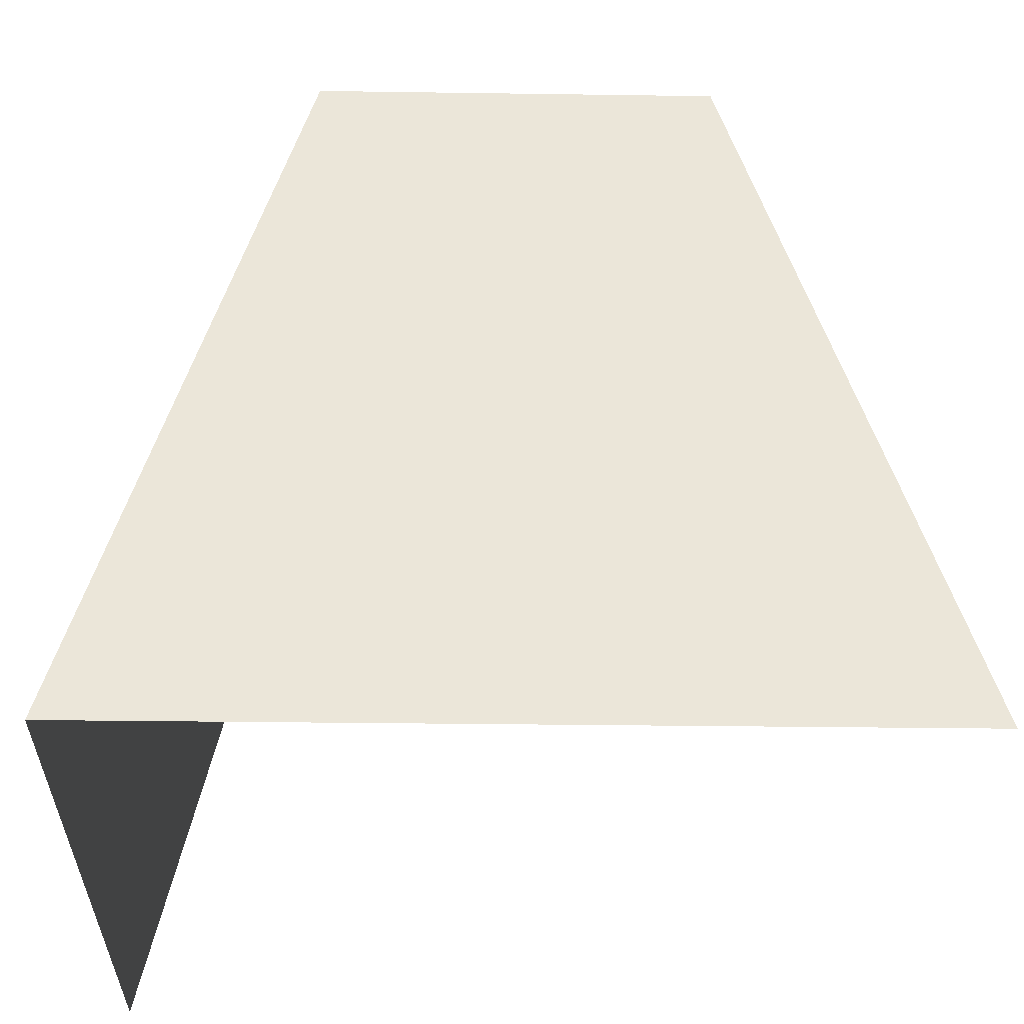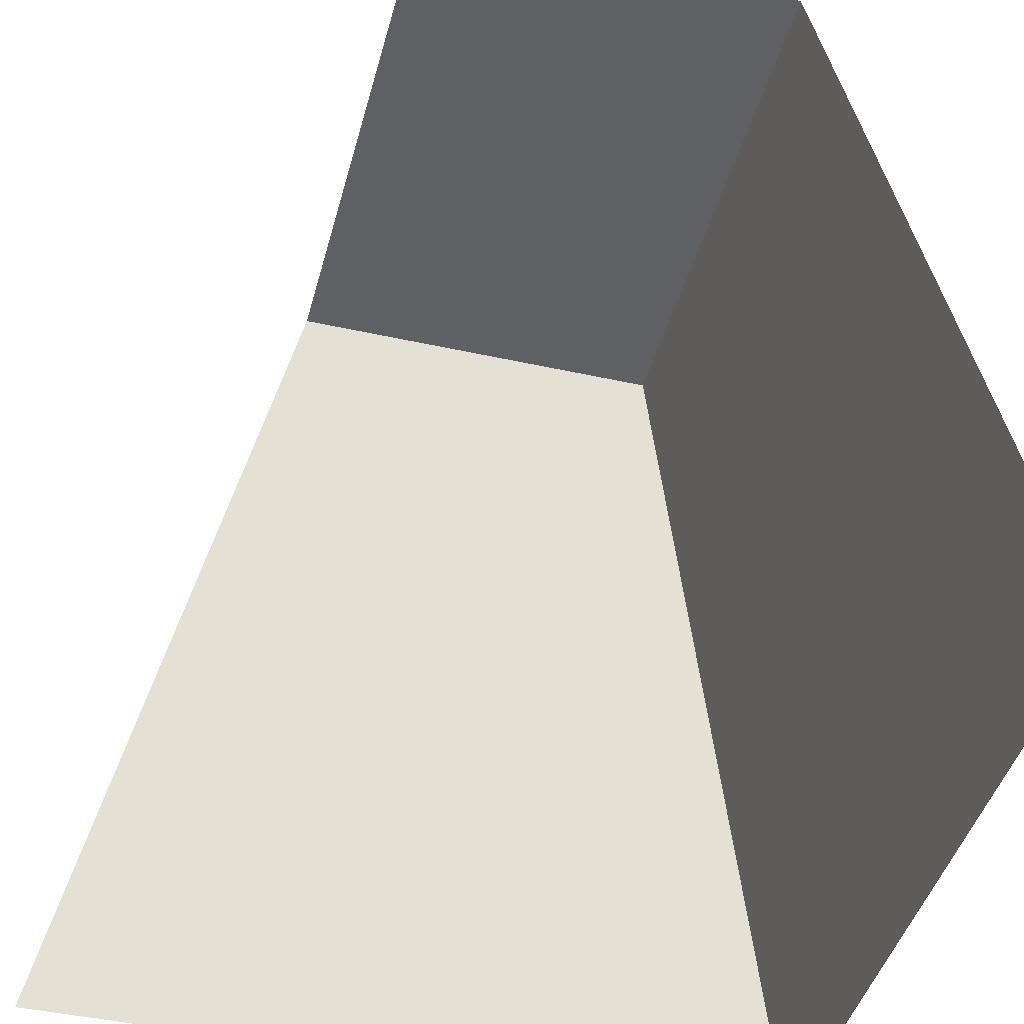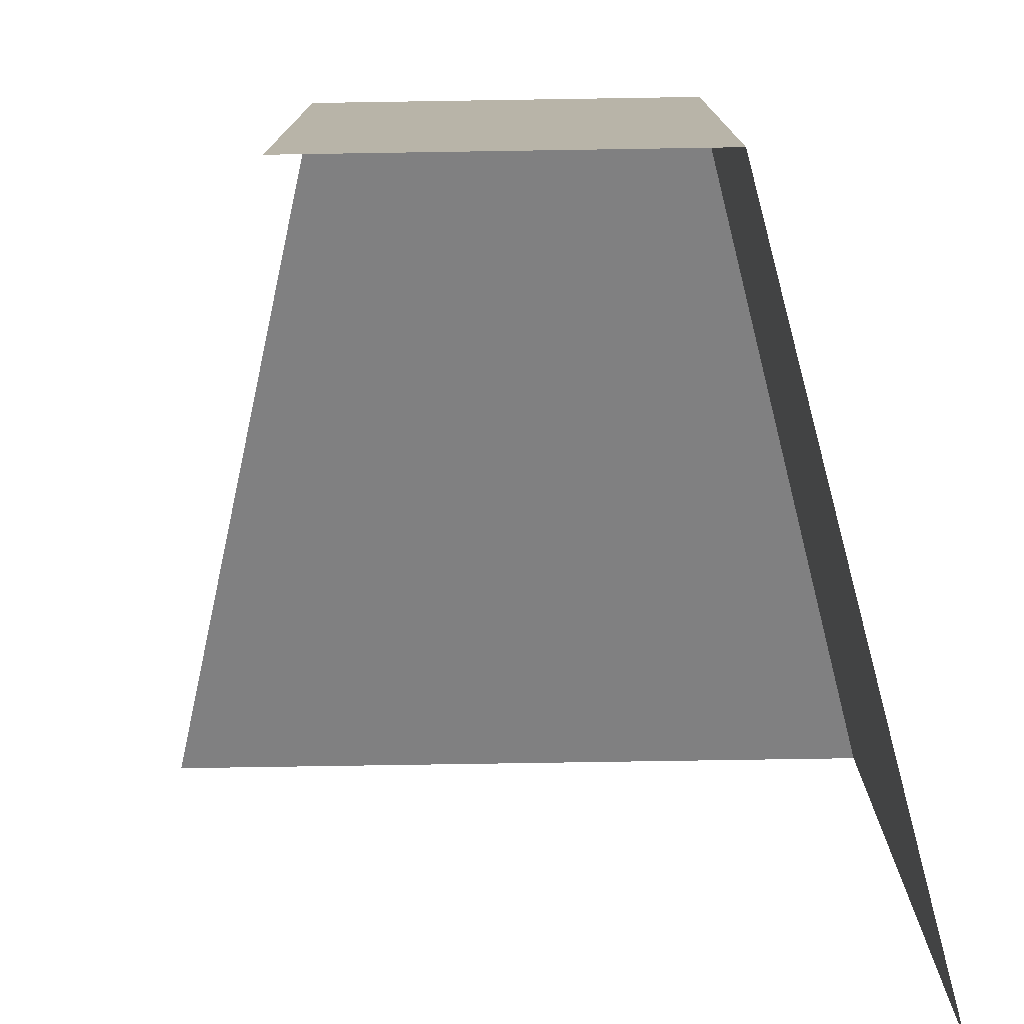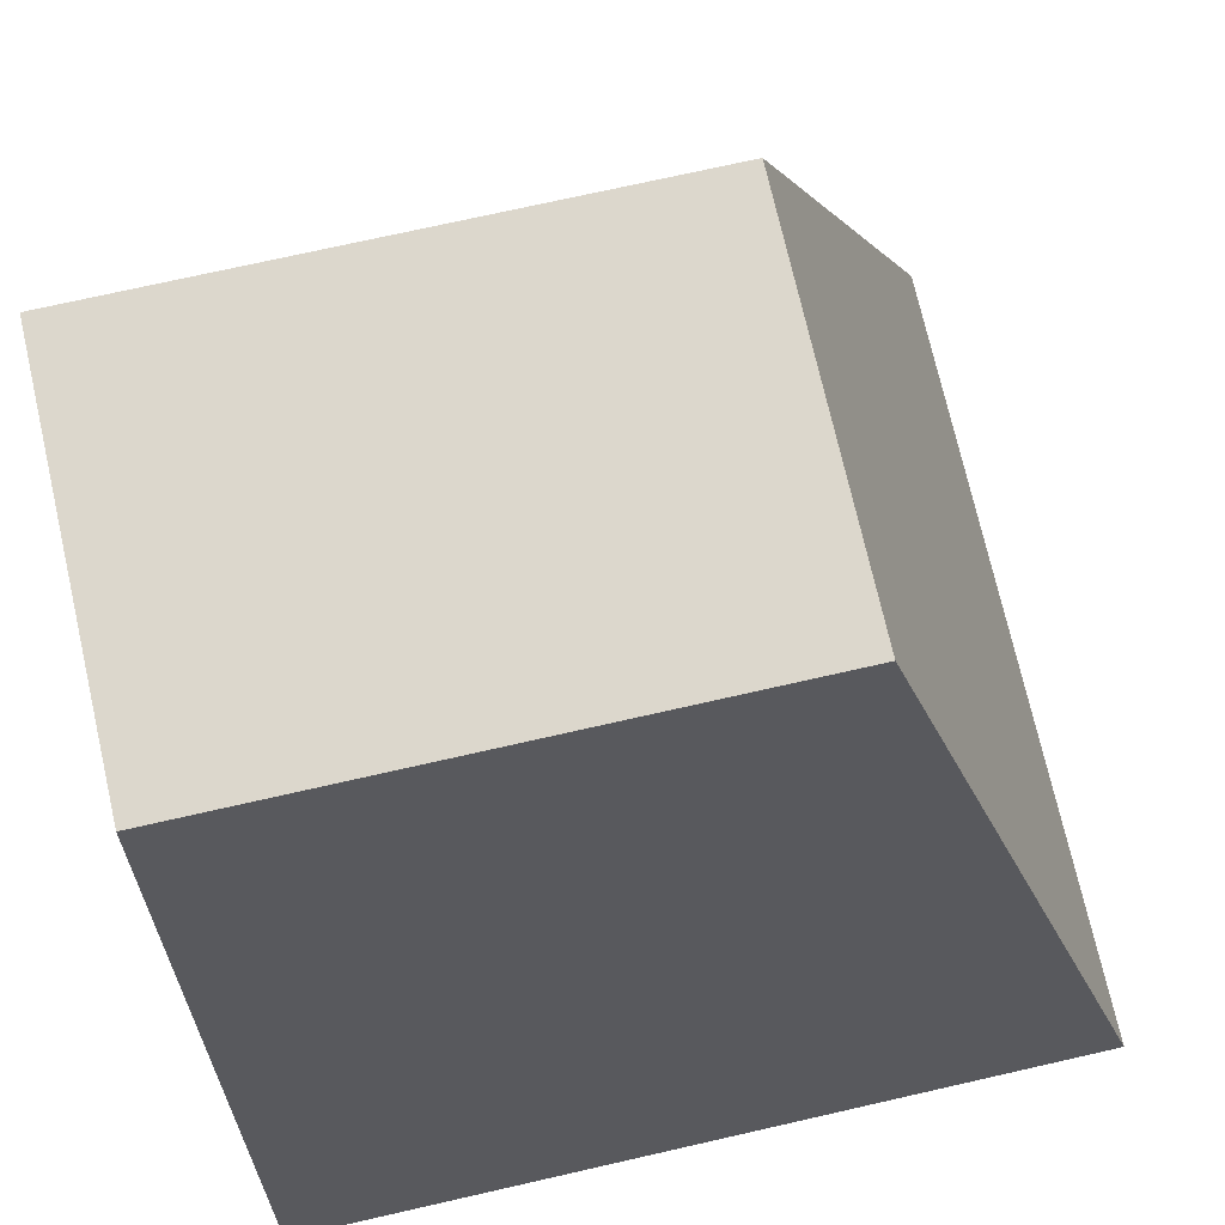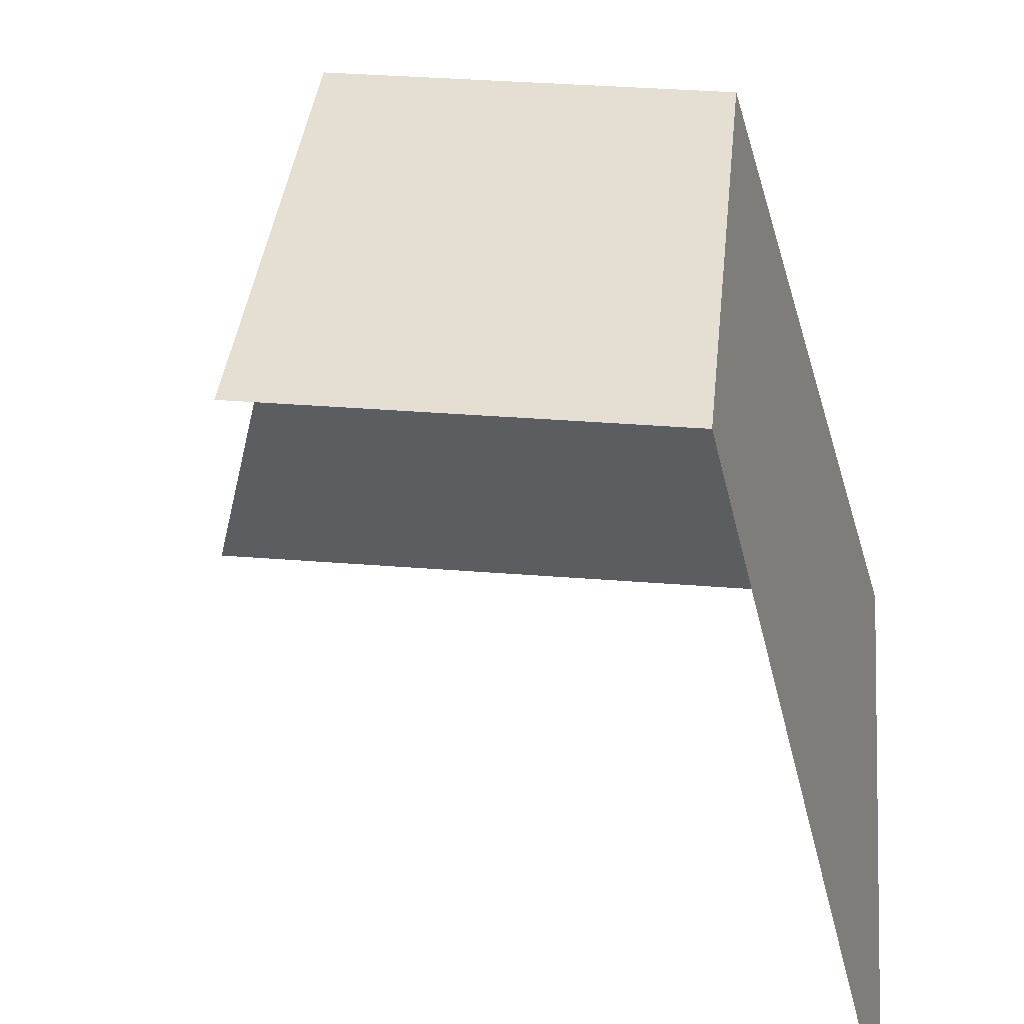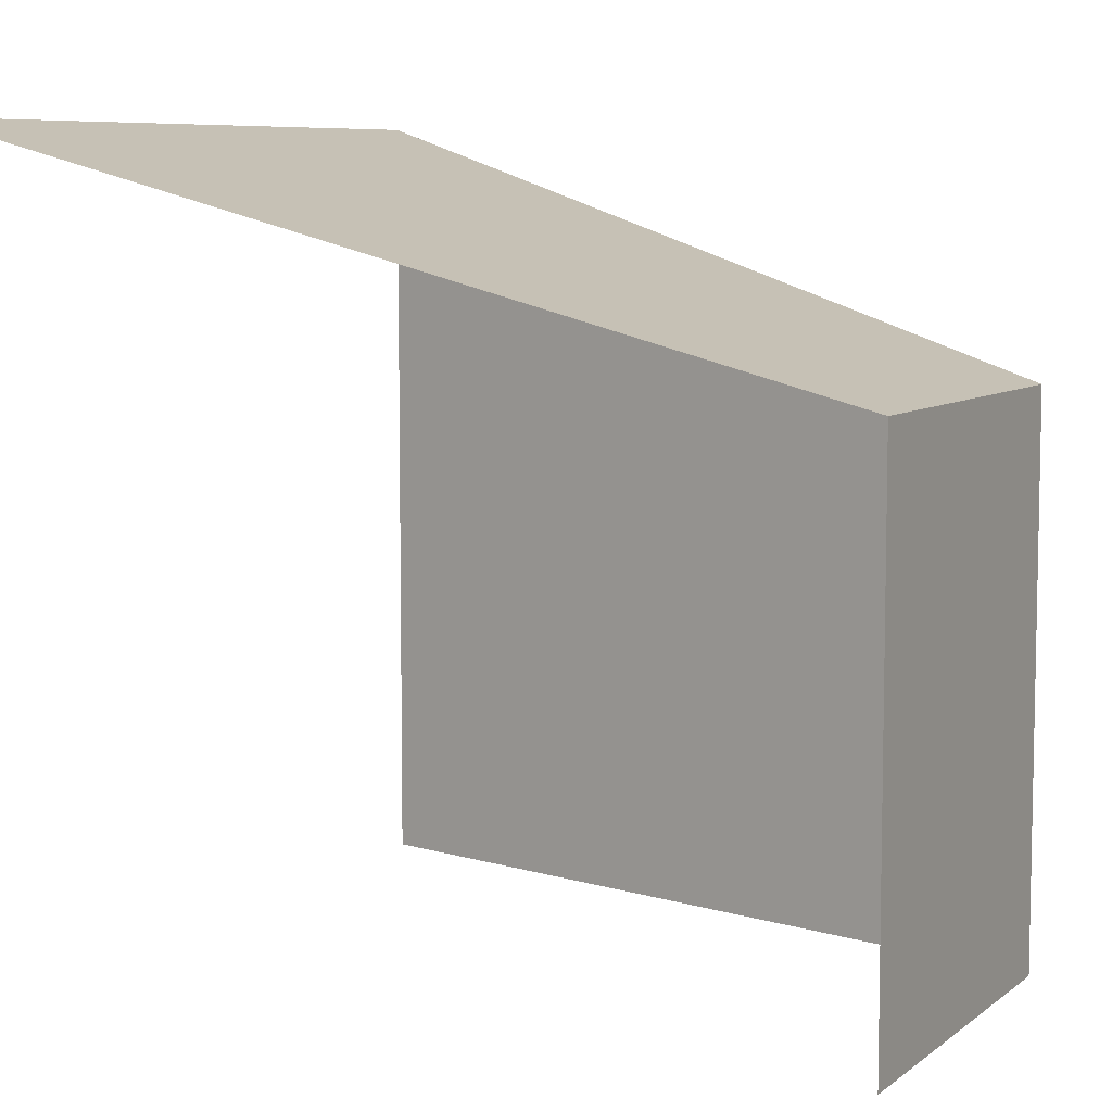
<metadata>
{"format":"obj","ext":"obj","renderer":"f3d","projection":"perspective","resolution":1024,"background":"white","views":[{"elev":-27.4,"azim":-1.3,"up":"+Y"},{"elev":-43.6,"azim":165.3,"up":"+Y"},{"elev":-76.9,"azim":-179.1,"up":"+Z"},{"elev":72.8,"azim":-102.8,"up":"+Y"},{"elev":37.2,"azim":-174.2,"up":"+Y"},{"elev":7.5,"azim":117.1,"up":"+Z"}]}
</metadata>
<code>
o Cube
v 1 -1 1
v 0.5 1 -1
v 0.5 1 0.4
v -1 -1 -1
v -1 -1 1
v -0.5 1 -1
v -0.5 1 0.4
f 2 7 3
f 7 4 5
f 1 7 5
f 2 6 7
f 7 6 4
f 1 3 7

</code>
